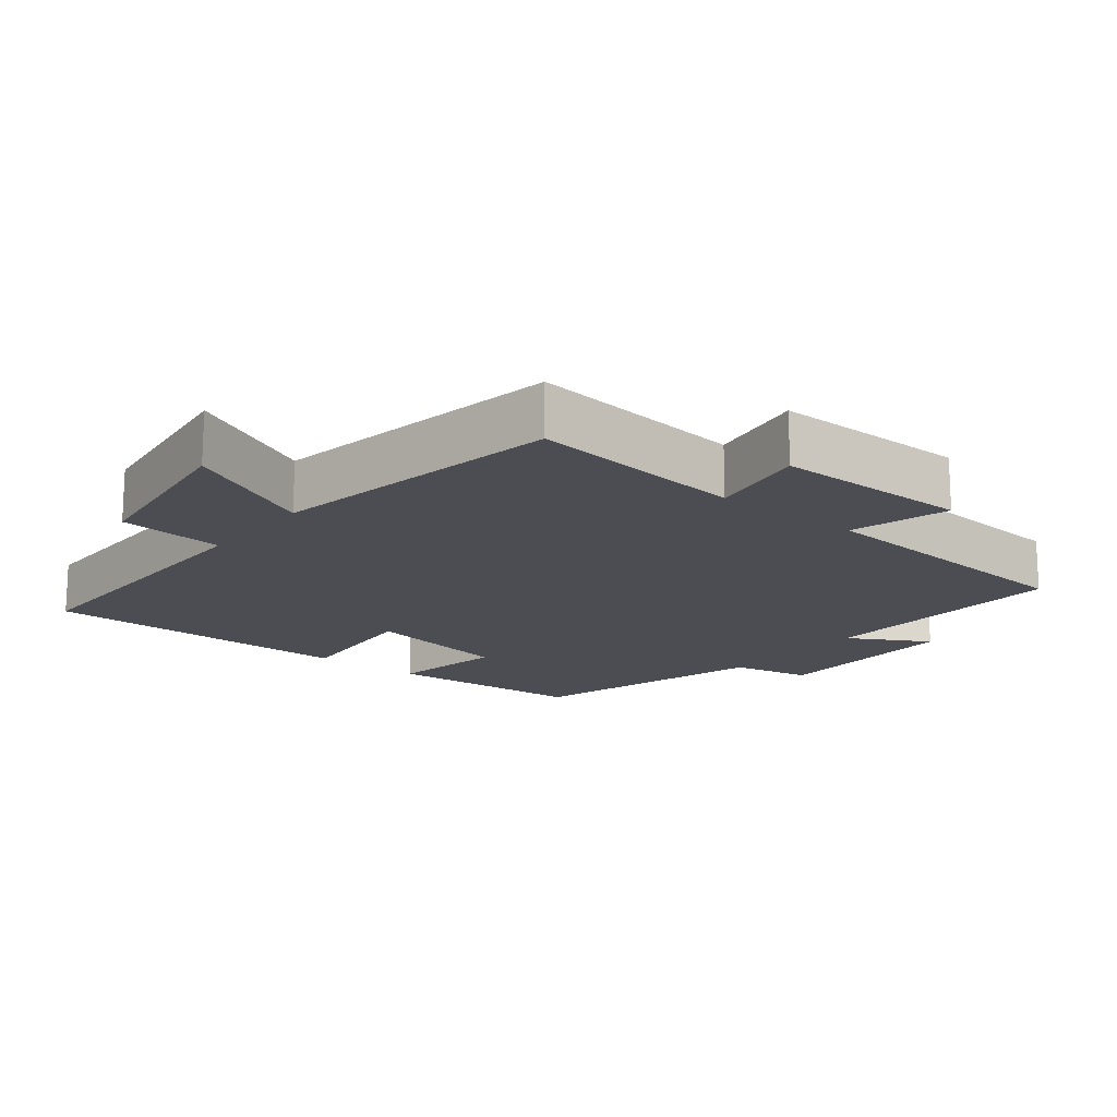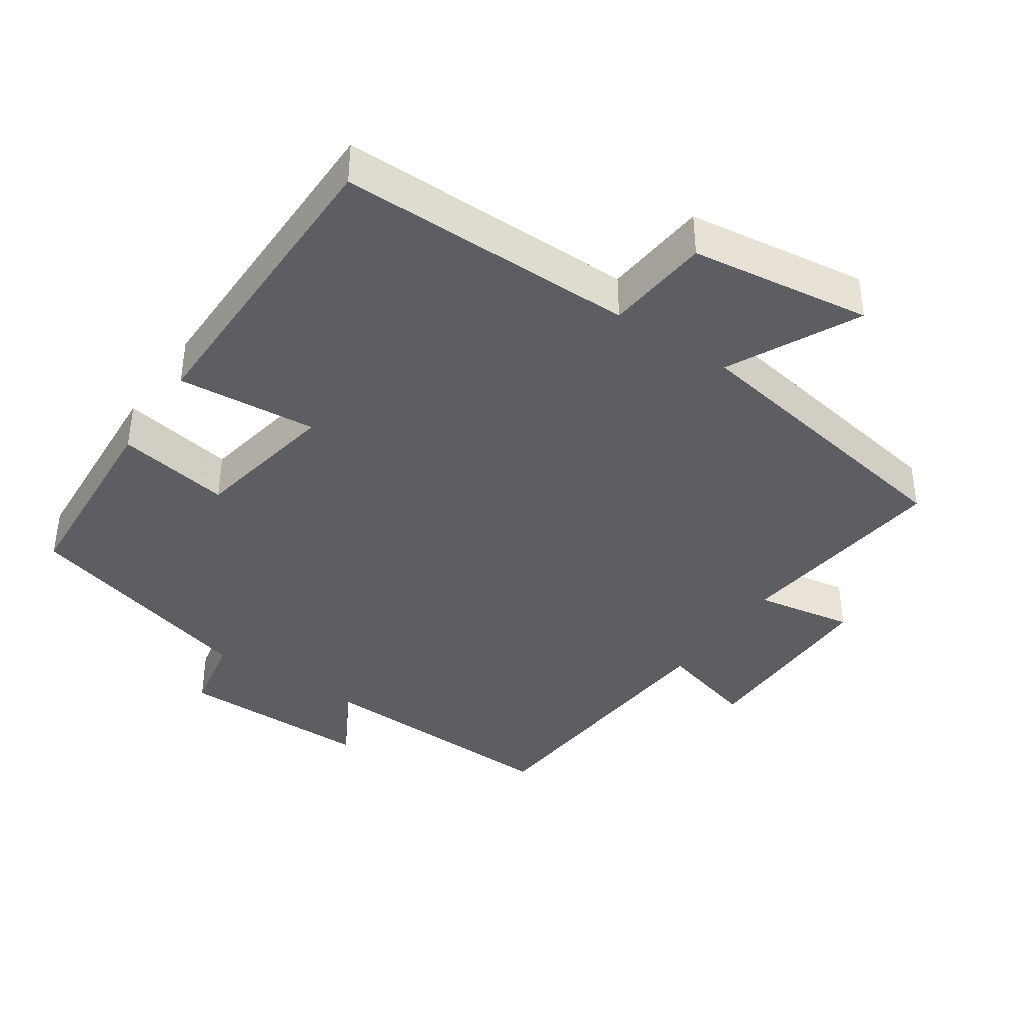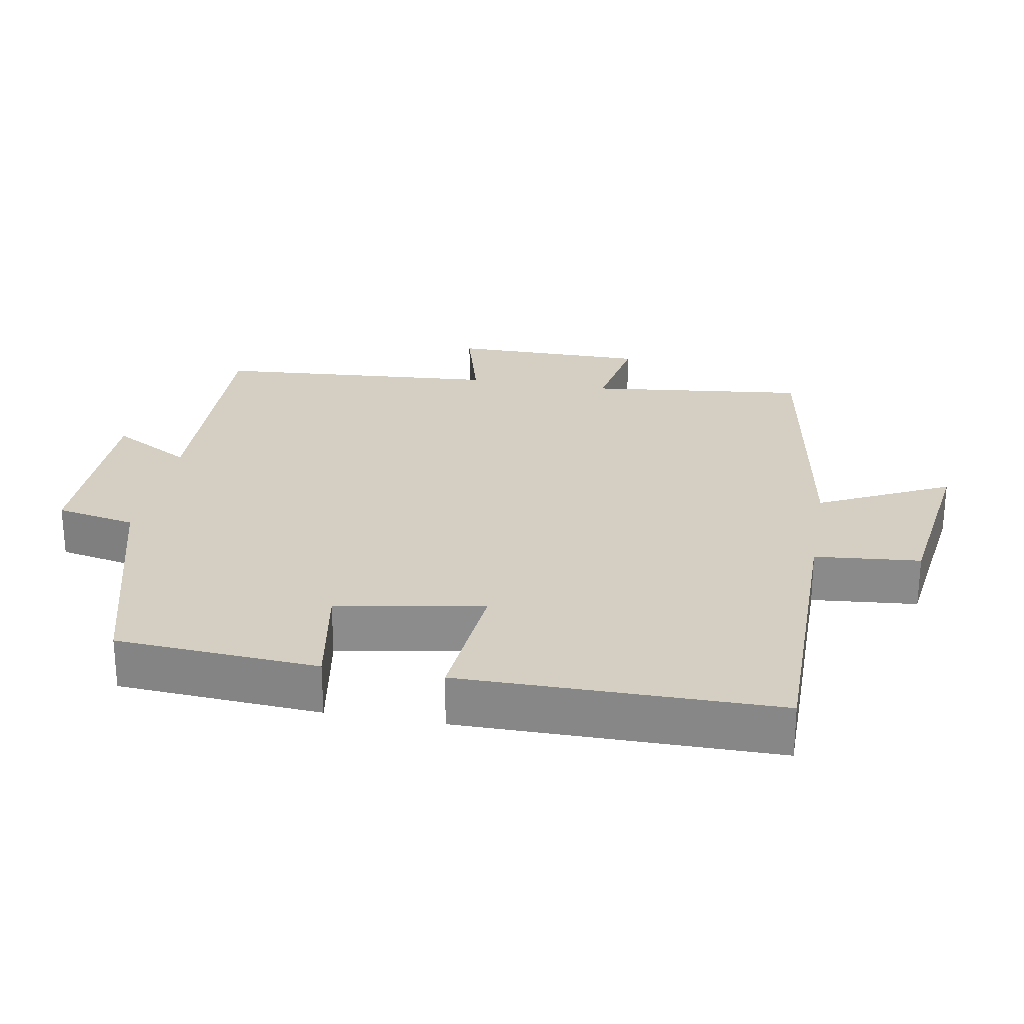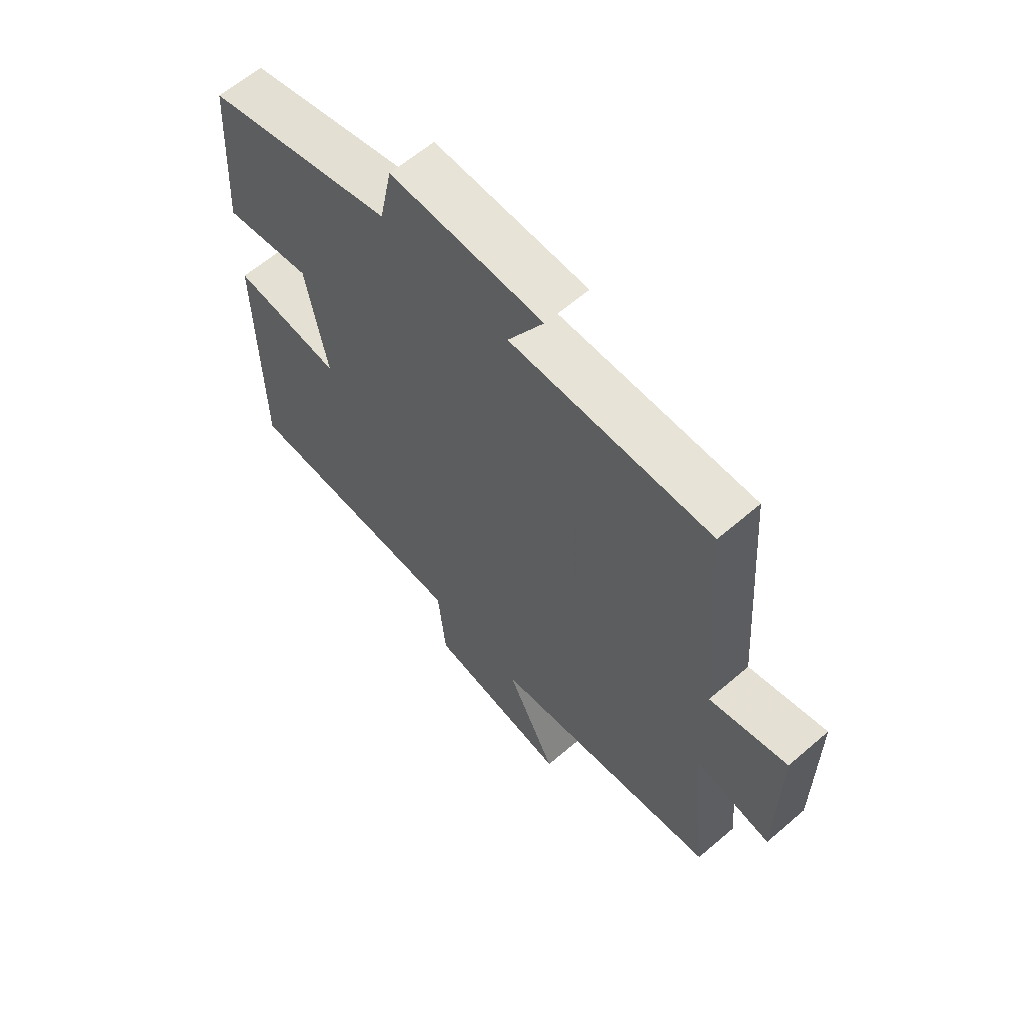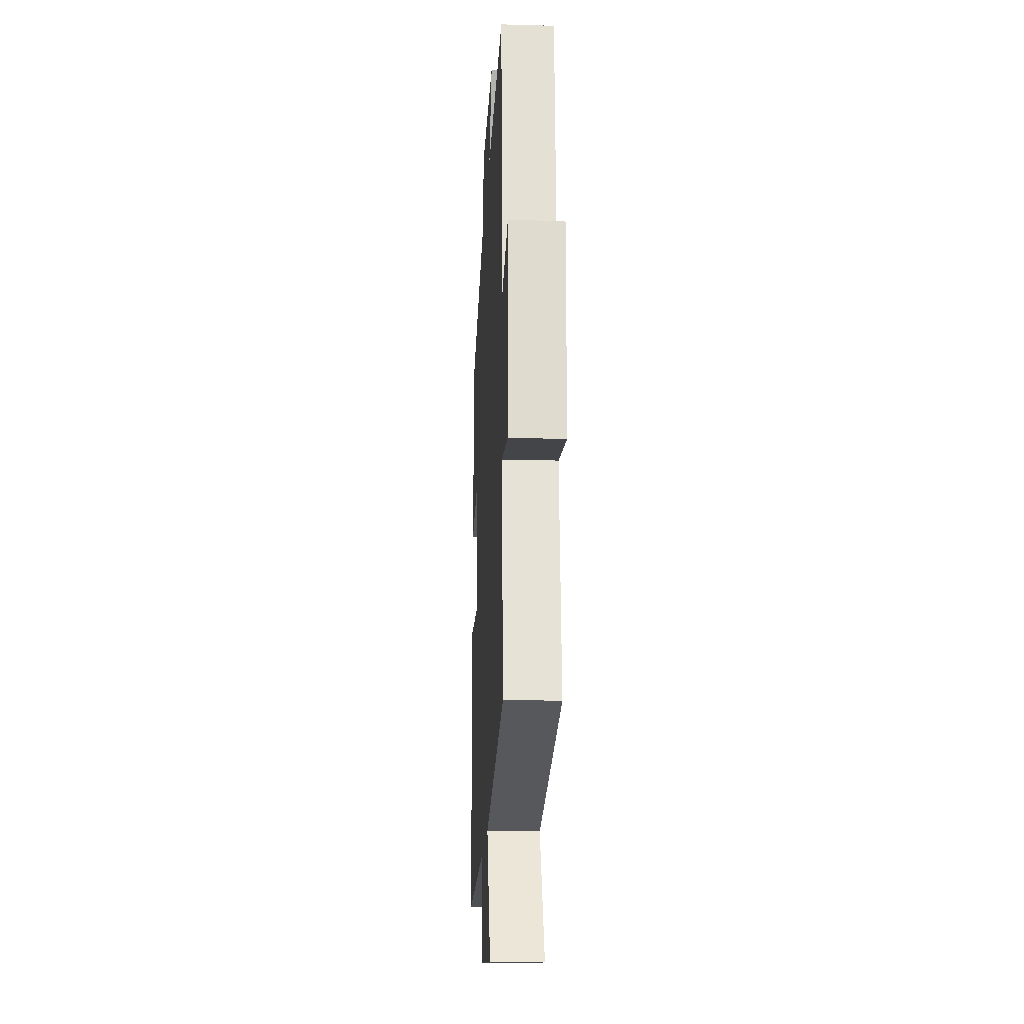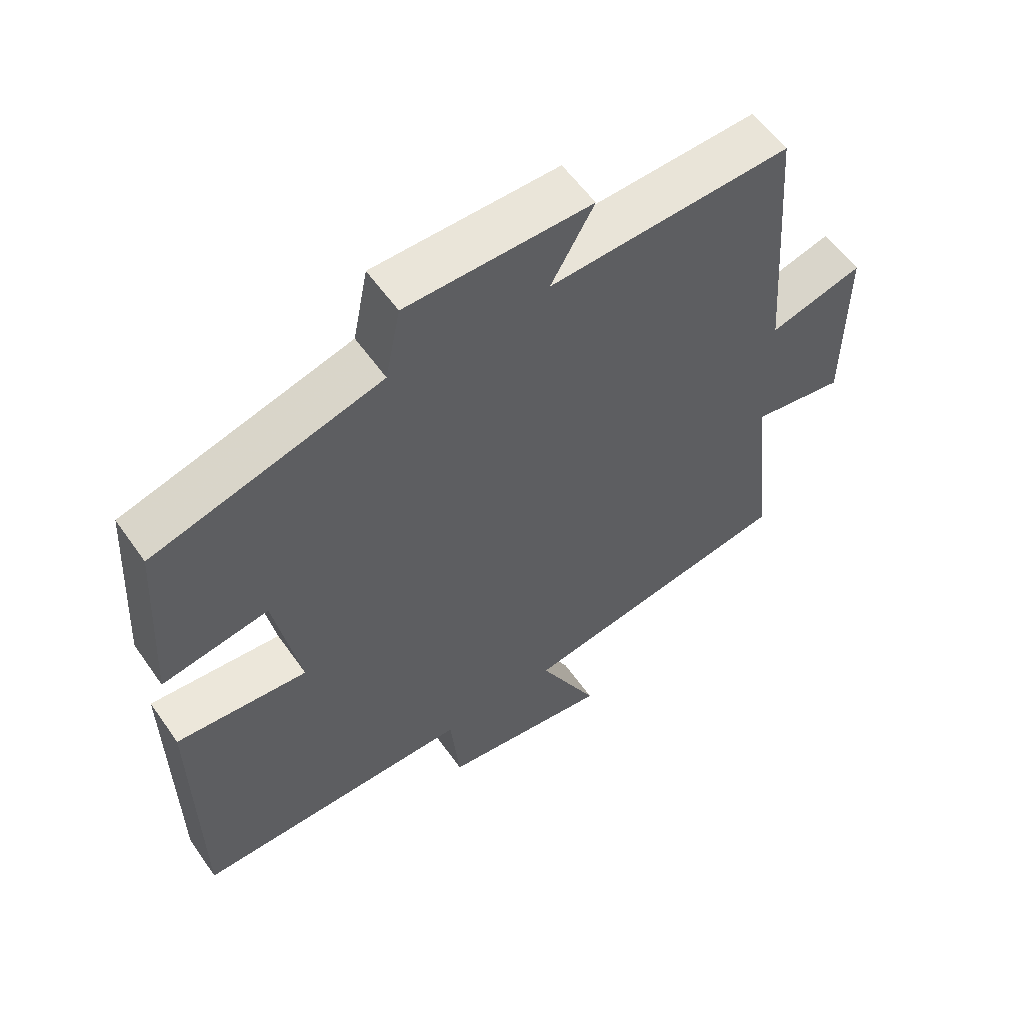
<metadata>
{"format":"obj","ext":"obj","renderer":"f3d","projection":"perspective","resolution":1024,"background":"white","views":[{"elev":-16.4,"azim":-128.7,"up":"+Y"},{"elev":-39.3,"azim":145.7,"up":"+Y"},{"elev":25.7,"azim":100.1,"up":"+Y"},{"elev":62.3,"azim":-131.0,"up":"+Z"},{"elev":-18.9,"azim":-93.0,"up":"+Z"},{"elev":58.0,"azim":145.2,"up":"+Z"}]}
</metadata>
<code>
v 0.481 0.07 0.404
v 0.5 0.07 0.114
v 0.337 0.07 0.142
v 0.299 0.07 -0.068
v 0.5 0.07 -0.05
v 0.498 0.07 -0.501
v 0.07 0.07 -0.5
v 0.056 0.07 -0.651
v -0.204 0.07 -0.687
v -0.112 0.07 -0.5
v -0.536 0.07 -0.429
v -0.5 0.07 -0.115
v -0.642 0.07 -0.14
v -0.642 0.07 0.142
v -0.5 0.07 0.103
v -0.469 0.07 0.513
v -0.103 0.07 0.5
v -0.168 0.07 0.615
v 0.112 0.07 0.615
v 0.135 0.07 0.5
v 0.481 0 0.404
v 0.5 0 0.114
v 0.337 0 0.142
v 0.299 0 -0.068
v 0.5 0 -0.05
v 0.498 0 -0.501
v 0.07 0 -0.5
v 0.056 0 -0.651
v -0.204 0 -0.687
v -0.112 0 -0.5
v -0.536 0 -0.429
v -0.5 0 -0.115
v -0.642 0 -0.14
v -0.642 0 0.142
v -0.5 0 0.103
v -0.469 0 0.513
v -0.103 0 0.5
v -0.168 0 0.615
v 0.112 0 0.615
v 0.135 0 0.5
f 17 18 19 20
f 1 2 3
f 20 1 3
f 17 20 3
f 17 3 4
f 16 17 4
f 15 16 4
f 12 13 14 15
f 12 15 4
f 10 11 12 4
f 7 8 9 10
f 7 10 4 5
f 5 6 7
f 40 39 38 37
f 23 22 21
f 23 21 40
f 23 40 37
f 24 23 37
f 24 37 36
f 24 36 35
f 35 34 33 32
f 24 35 32
f 24 32 31 30
f 30 29 28 27
f 25 24 30 27
f 27 26 25
f 1 21 22 2
f 2 22 23 3
f 3 23 24 4
f 4 24 25 5
f 5 25 26 6
f 6 26 27 7
f 7 27 28 8
f 8 28 29 9
f 9 29 30 10
f 10 30 31 11
f 11 31 32 12
f 12 32 33 13
f 13 33 34 14
f 14 34 35 15
f 15 35 36 16
f 16 36 37 17
f 17 37 38 18
f 18 38 39 19
f 19 39 40 20
f 20 40 21 1

</code>
